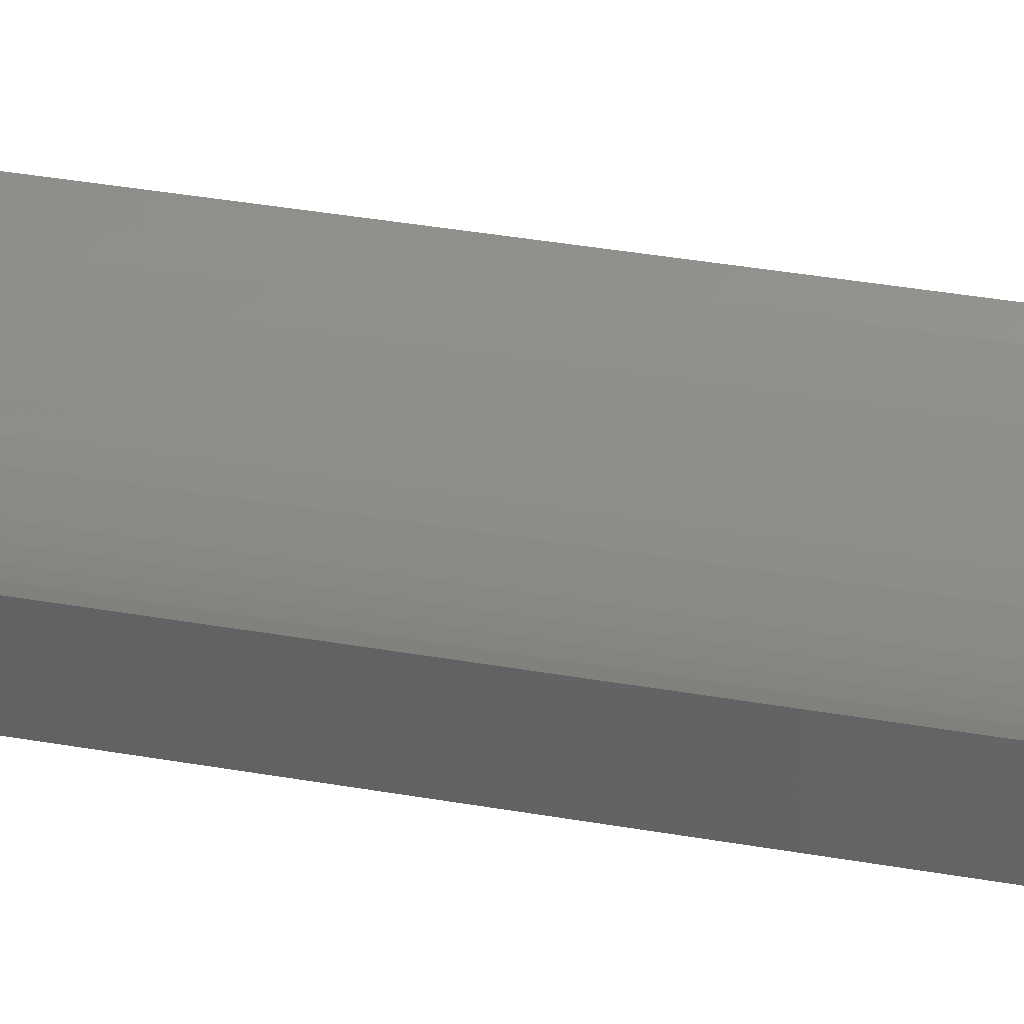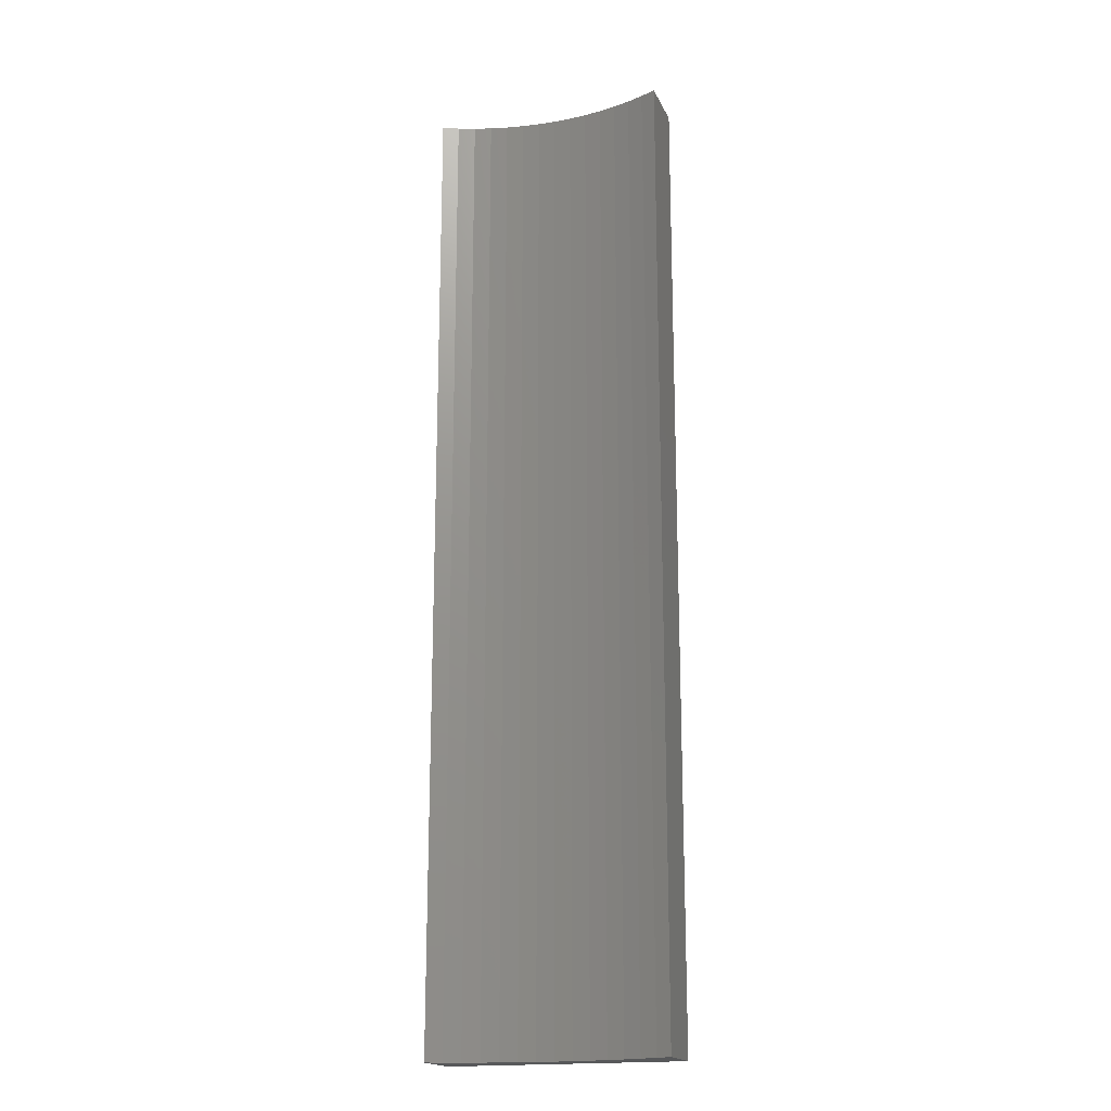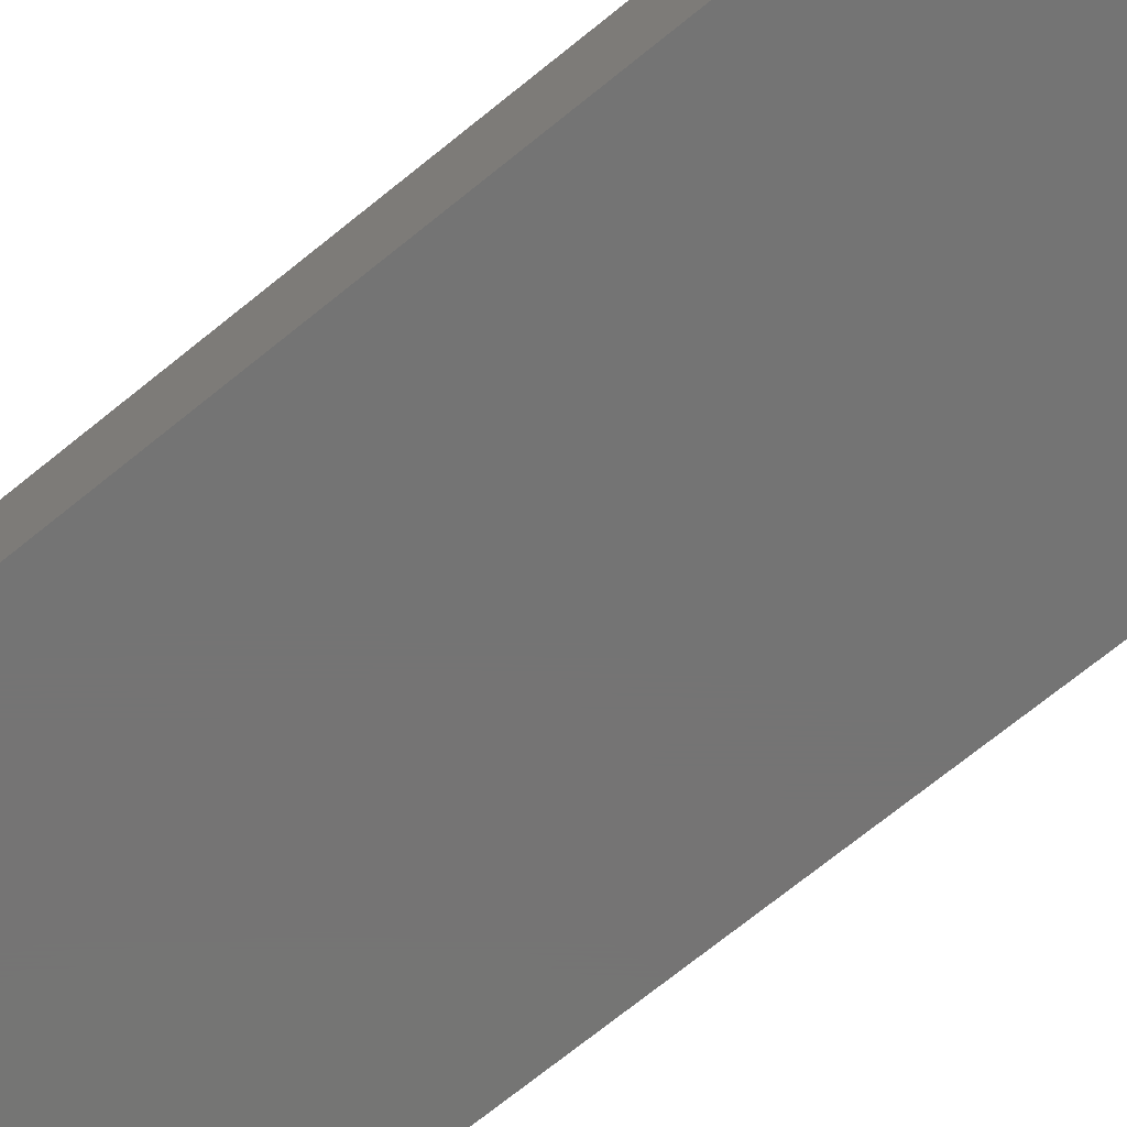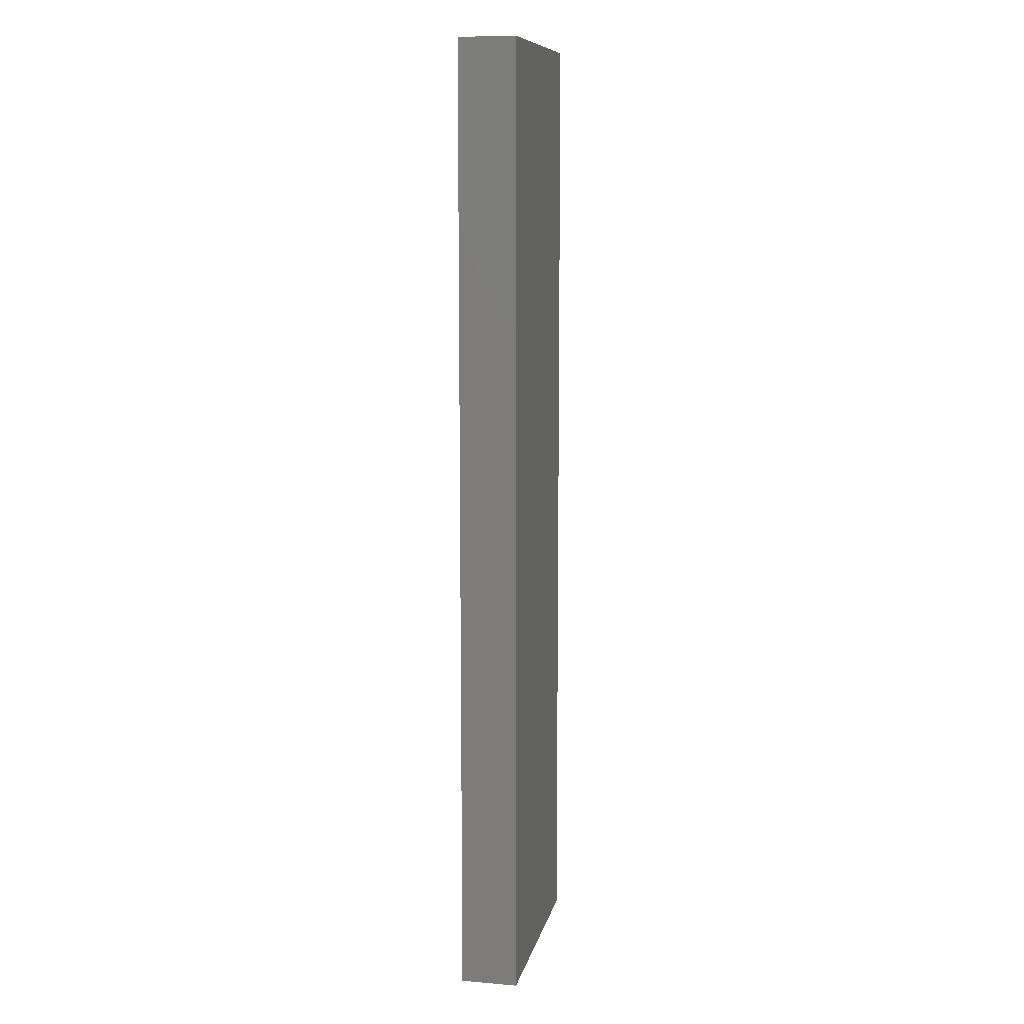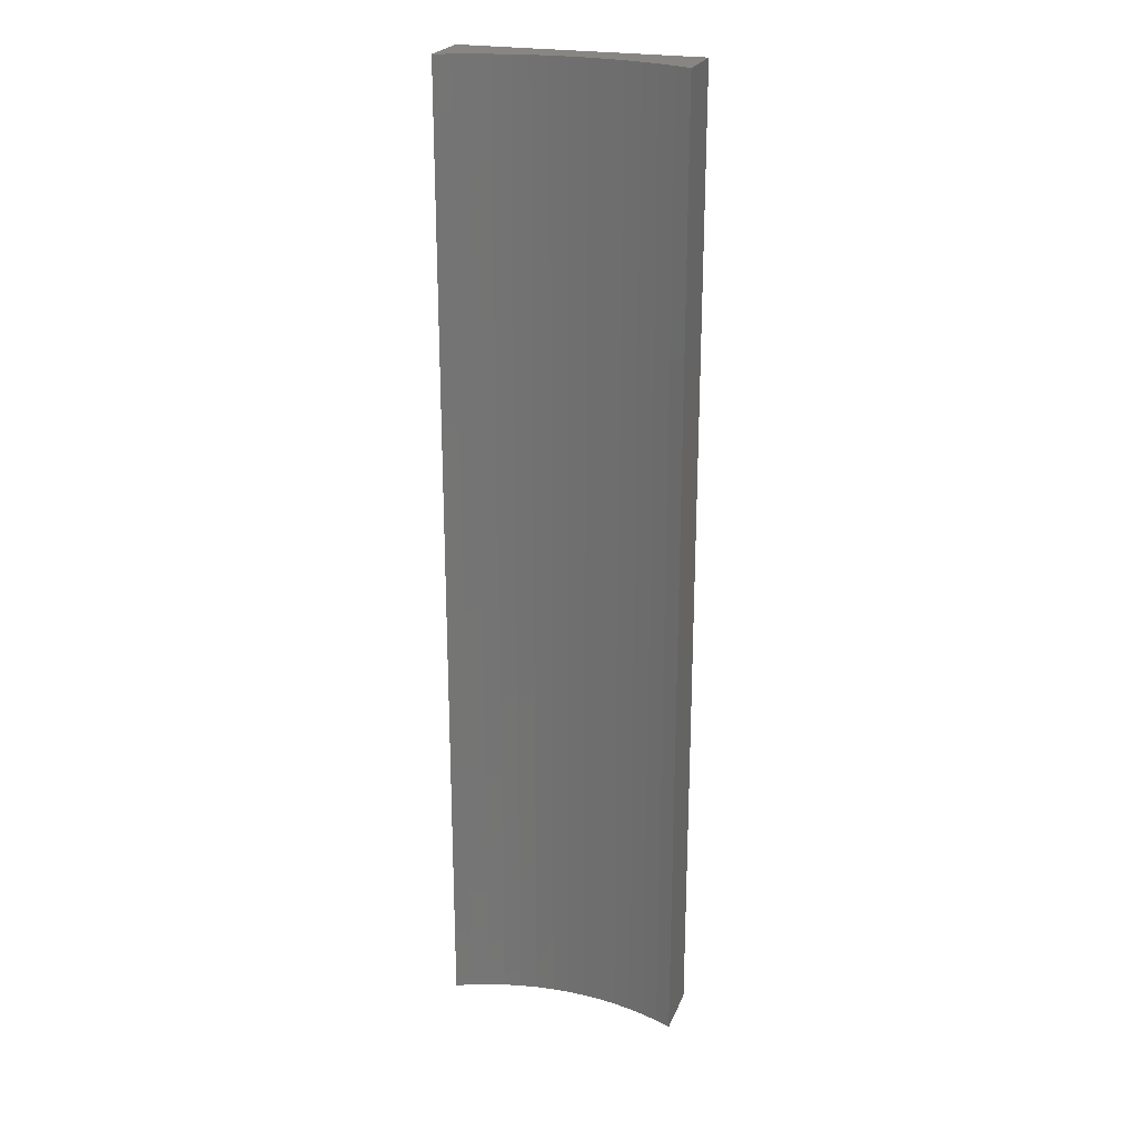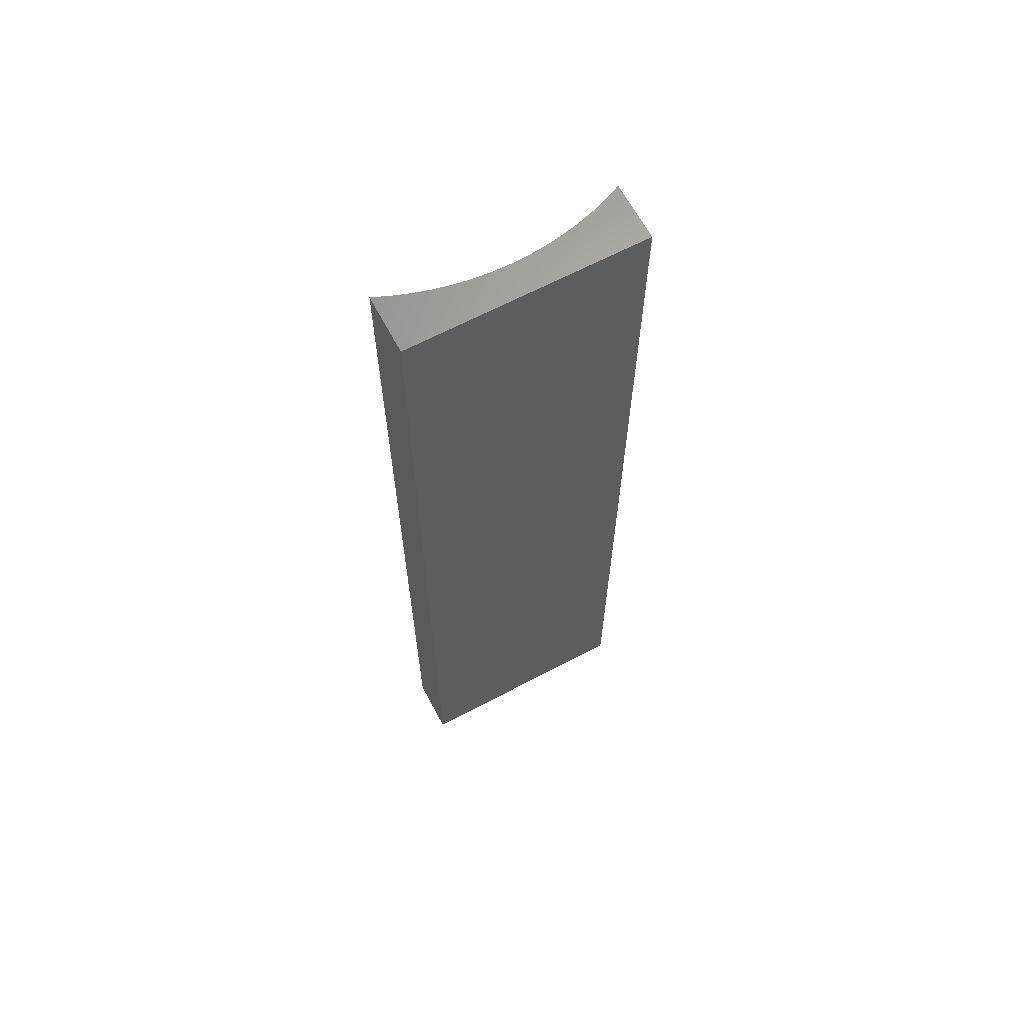
<metadata>
{"format":"stl","ext":"stl","renderer":"f3d","projection":"perspective","resolution":1024,"background":"white","views":[{"elev":36.8,"azim":-77.1,"up":"+Z"},{"elev":-18.3,"azim":18.6,"up":"+Y"},{"elev":-66.7,"azim":129.9,"up":"+Z"},{"elev":10.2,"azim":101.9,"up":"+Y"},{"elev":23.3,"azim":18.2,"up":"+Y"},{"elev":65.3,"azim":152.0,"up":"+Y"}]}
</metadata>
<code>
# stl→obj: 34 verts, 64 faces
v 2.75 0 1.361
v 2.75 22.8 0
v 2.75 22.8 1.361
v 2.75 0 0
v 0.4081 22.8 0.7628
v 0 22.8 0.75
v 0.8147 22.8 0.8013
v 1.218 22.8 0.8651
v 1.616 22.8 0.9542
v 2.009 22.8 1.068
v 2.393 22.8 1.206
v -2.75 22.8 0
v -0.4081 22.8 0.7628
v -0.8147 22.8 0.8013
v -2.393 22.8 1.206
v -2.75 22.8 1.361
v -2.009 22.8 1.068
v -1.616 22.8 0.9542
v -1.218 22.8 0.8651
v -0.4081 0 0.7628
v -2.75 0 0
v 0 0 0.75
v -0.8147 0 0.8013
v -1.218 0 0.8651
v -1.616 0 0.9542
v -2.009 0 1.068
v -2.393 0 1.206
v -2.75 0 1.361
v 0.4081 0 0.7628
v 0.8147 0 0.8013
v 2.393 0 1.206
v 2.009 0 1.068
v 1.616 0 0.9542
v 1.218 0 0.8651
f 1 2 3
f 2 1 4
f 5 2 6
f 7 2 5
f 8 2 7
f 9 2 8
f 10 2 9
f 11 2 10
f 2 11 3
f 12 6 2
f 6 12 13
f 13 12 14
f 15 12 16
f 17 12 15
f 18 12 17
f 19 12 18
f 14 12 19
f 20 21 22
f 23 21 20
f 24 21 23
f 25 21 24
f 26 21 25
f 27 21 26
f 21 27 28
f 4 22 21
f 22 4 29
f 29 4 30
f 31 4 1
f 32 4 31
f 33 4 32
f 34 4 33
f 30 4 34
f 21 16 12
f 16 21 28
f 21 2 4
f 2 21 12
f 11 1 3
f 1 11 31
f 15 26 17
f 26 15 27
f 19 23 14
f 23 19 24
f 8 33 9
f 33 8 34
f 10 31 11
f 31 10 32
f 13 22 6
f 22 13 20
f 18 24 19
f 24 18 25
f 6 29 5
f 29 6 22
f 16 27 15
f 27 16 28
f 7 34 8
f 34 7 30
f 17 25 18
f 25 17 26
f 14 20 13
f 20 14 23
f 5 30 7
f 30 5 29
f 9 32 10
f 32 9 33

</code>
